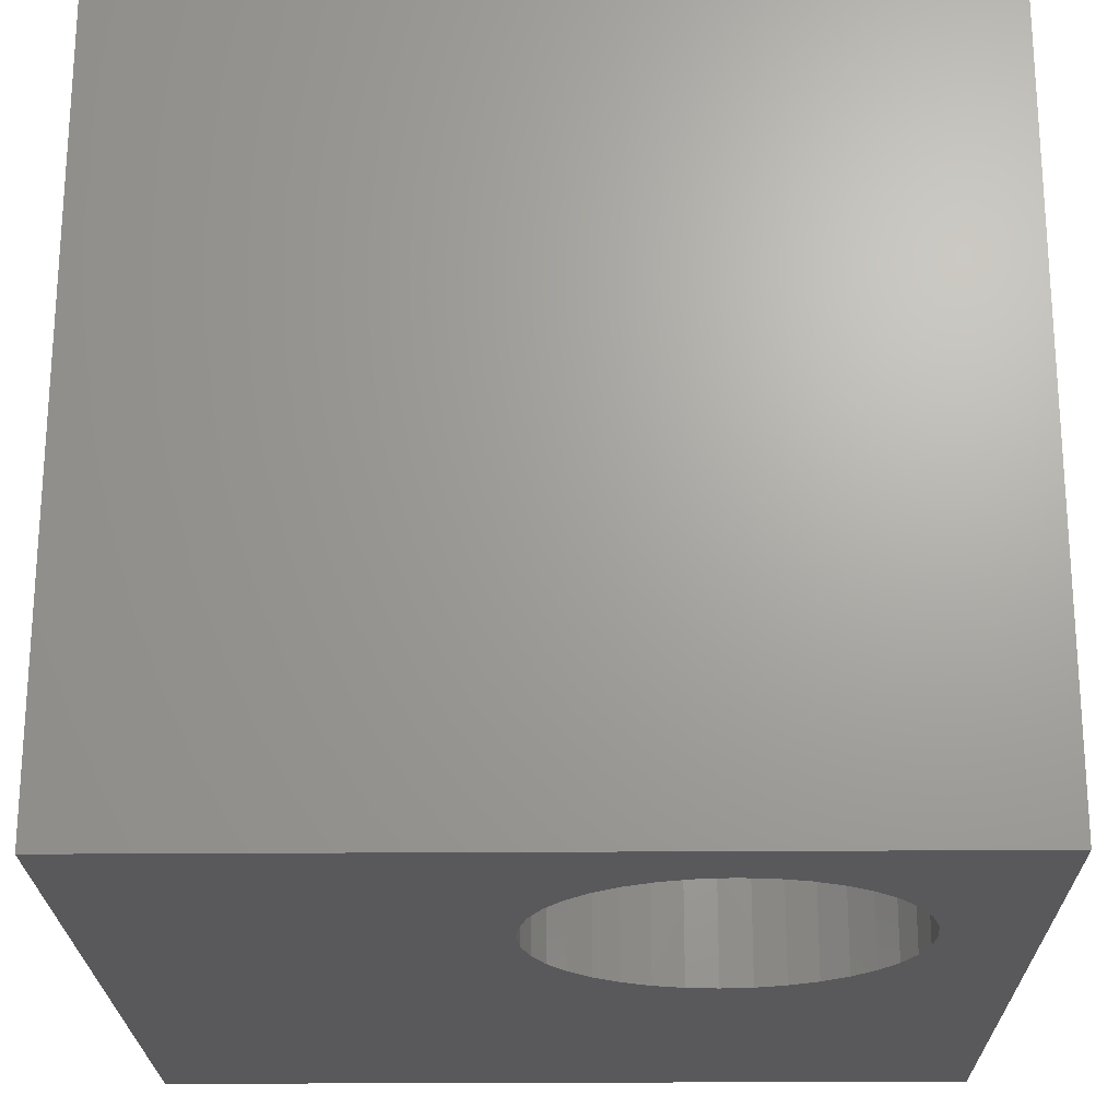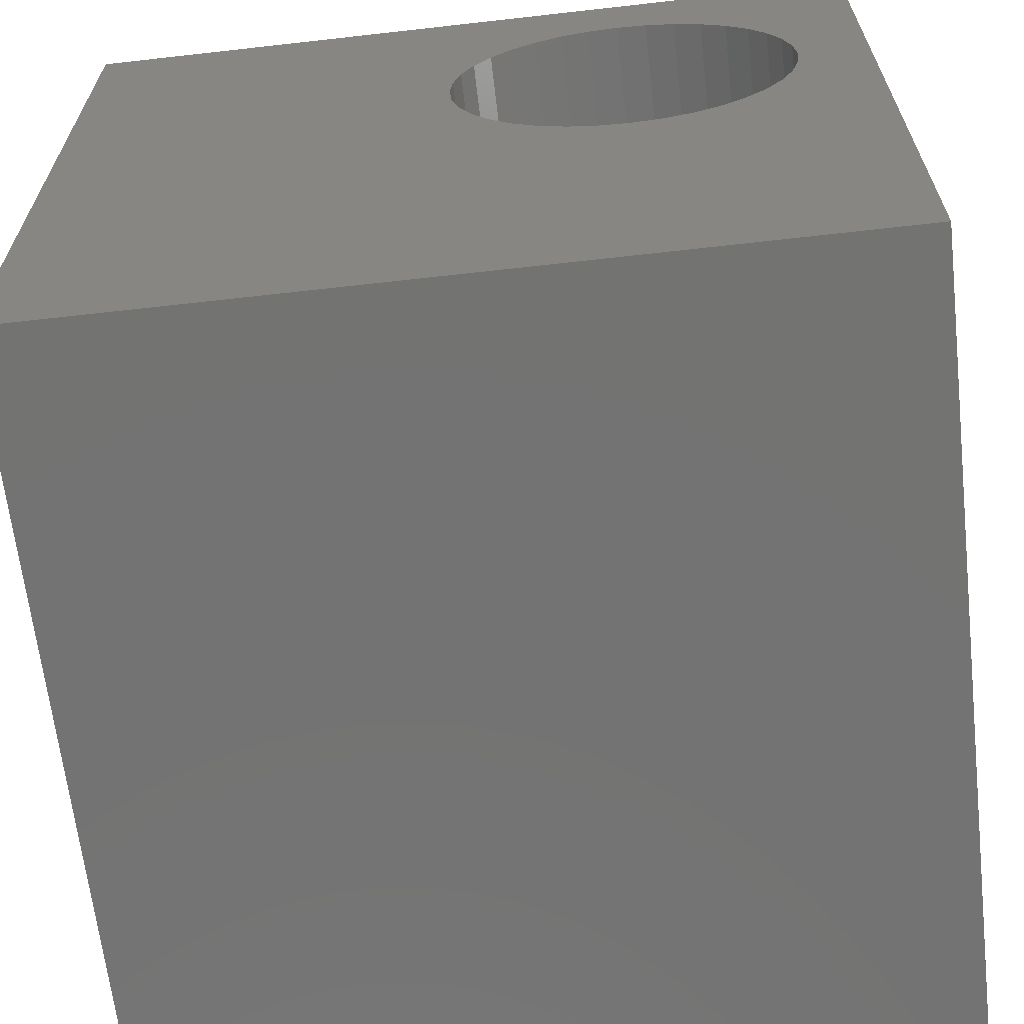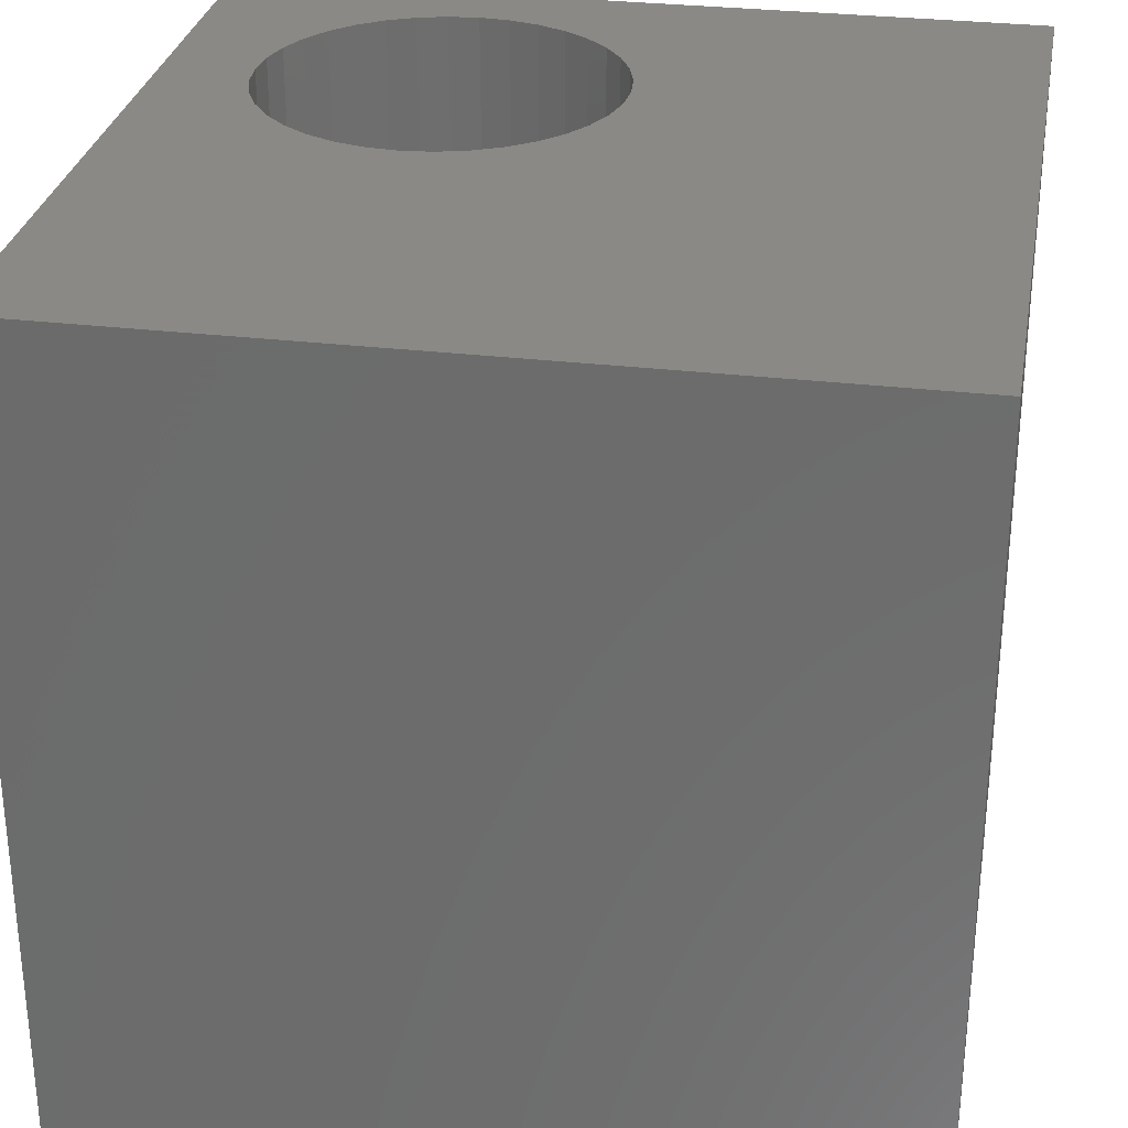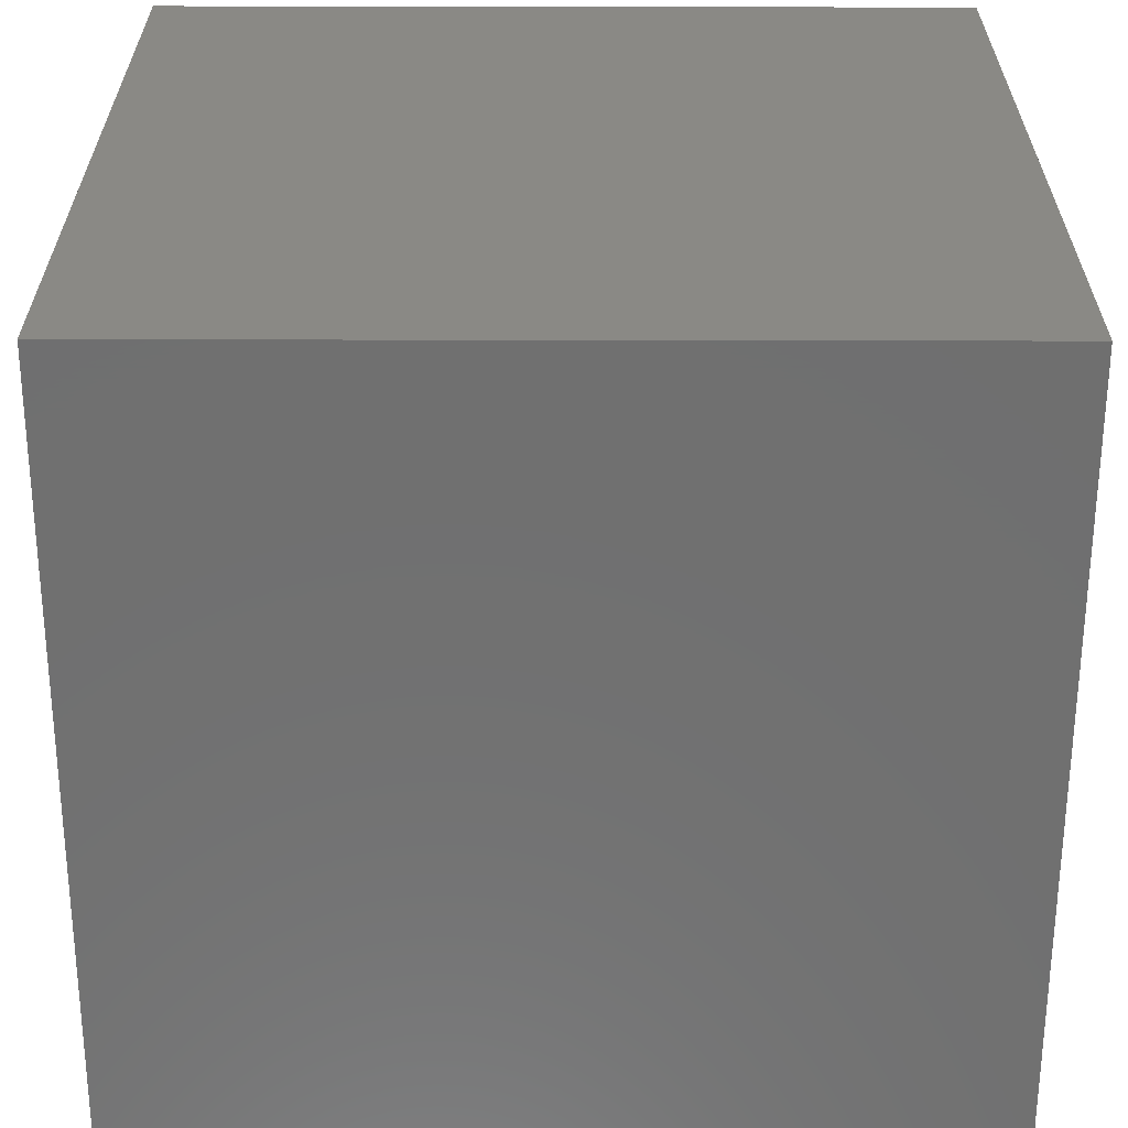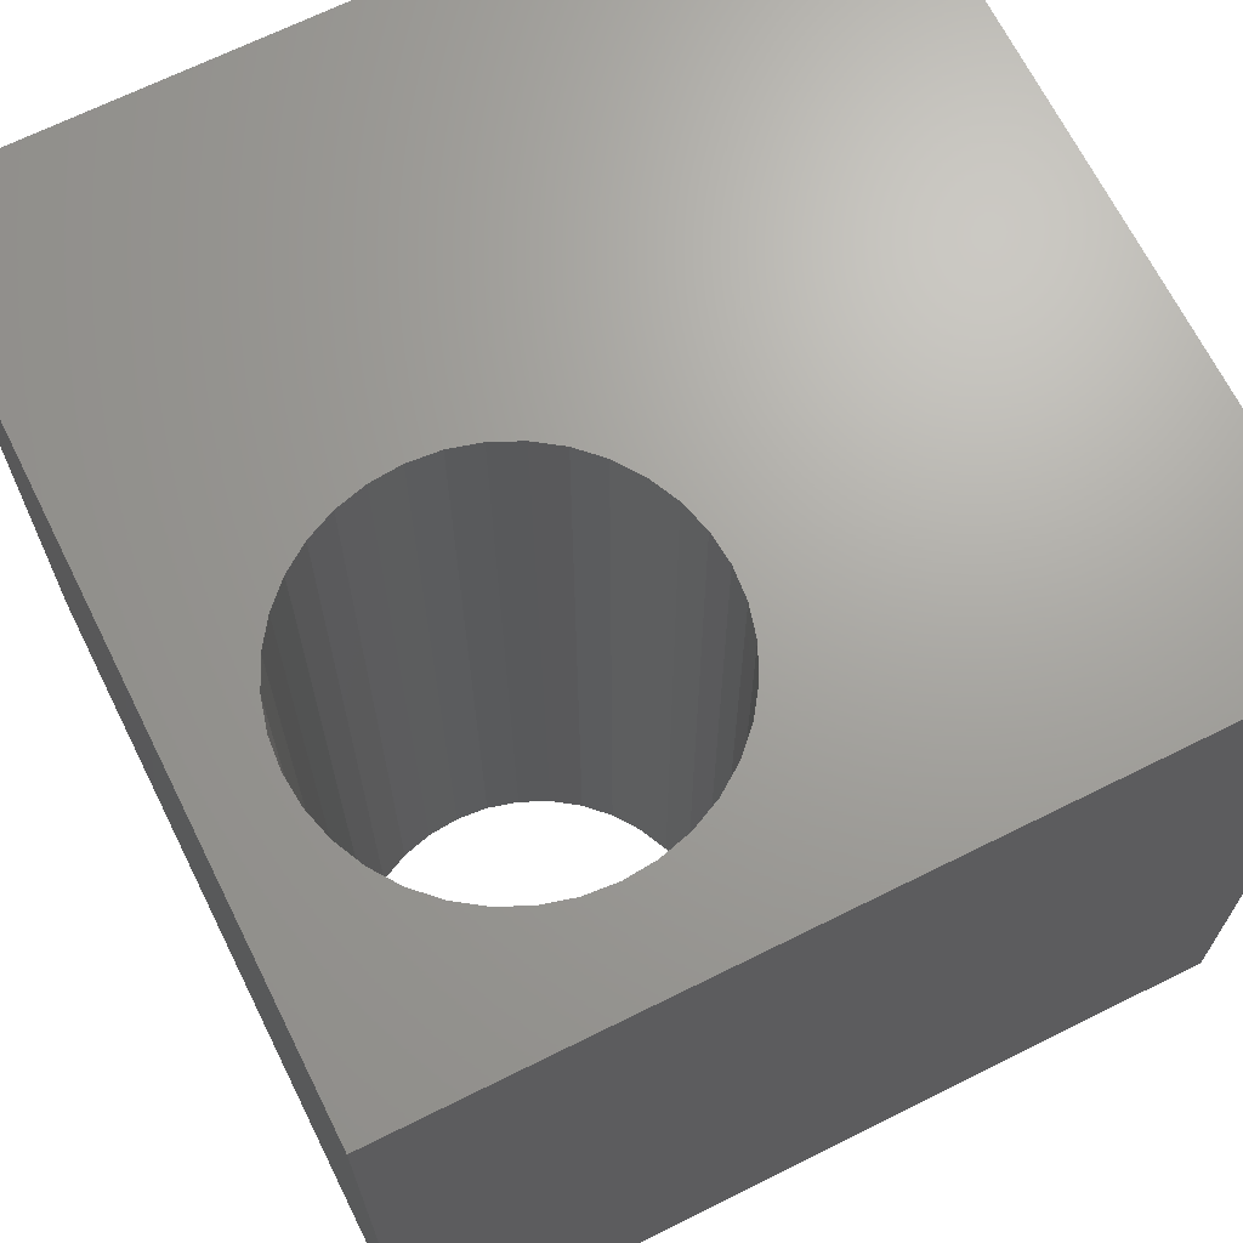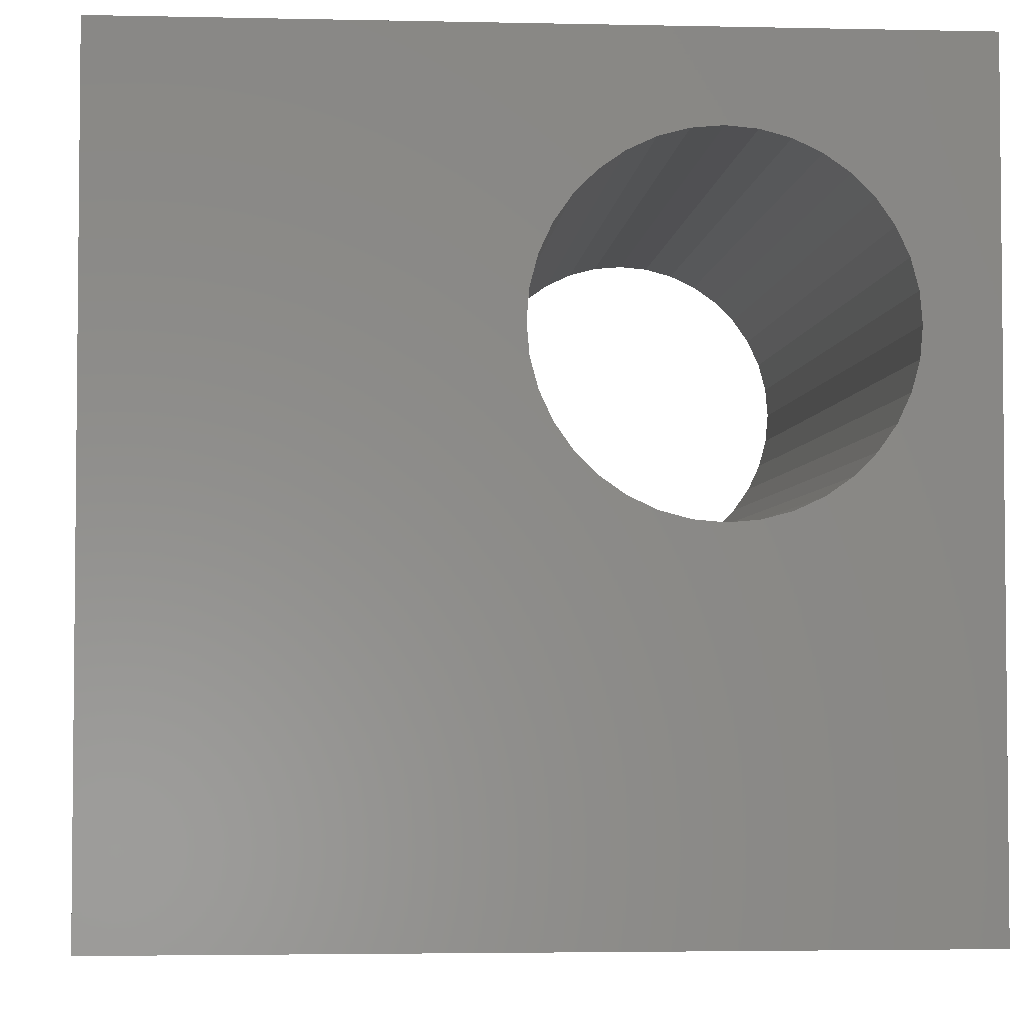
<metadata>
{"format":"stl","ext":"stl","renderer":"f3d","projection":"perspective","resolution":1024,"background":"white","views":[{"elev":-22.4,"azim":90.8,"up":"+Z"},{"elev":-65.1,"azim":6.5,"up":"+Y"},{"elev":29.6,"azim":-80.0,"up":"+Z"},{"elev":-61.8,"azim":89.9,"up":"+Y"},{"elev":68.1,"azim":153.5,"up":"+Z"},{"elev":-3.6,"azim":-4.2,"up":"+Y"}]}
</metadata>
<code>
# stl→obj: 80 verts, 160 faces
v 0 10 10
v 0 10 0
v 0 0 10
v 0 0 0
v 8.829 5.665 10
v 8.613 5.356 10
v 10 0 10
v 8.989 6.007 10
v 4.823 7.124 10
v 4.92 7.488 10
v 5.08 7.83 10
v 5.296 8.139 10
v 5.563 8.406 10
v 5.872 8.622 10
v 6.214 8.782 10
v 8.989 7.488 10
v 9.087 7.124 10
v 10 10 10
v 9.119 6.748 10
v 9.087 6.372 10
v 8.346 5.089 10
v 8.037 4.873 10
v 7.695 4.713 10
v 5.296 5.356 10
v 5.08 5.665 10
v 6.214 4.713 10
v 5.872 4.873 10
v 5.563 5.089 10
v 4.92 6.007 10
v 4.823 6.372 10
v 4.79 6.748 10
v 6.579 8.88 10
v 6.955 8.913 10
v 7.33 8.88 10
v 7.695 8.782 10
v 8.037 8.622 10
v 8.346 8.406 10
v 7.33 4.616 10
v 6.955 4.583 10
v 6.579 4.616 10
v 8.613 8.139 10
v 8.829 7.83 10
v 10 10 0
v 10 0 0
v 5.08 7.83 0
v 4.92 7.488 0
v 8.989 7.488 0
v 8.829 7.83 0
v 8.037 8.622 0
v 7.695 8.782 0
v 4.92 6.007 0
v 5.08 5.665 0
v 8.613 8.139 0
v 8.346 8.406 0
v 4.823 7.124 0
v 4.79 6.748 0
v 4.823 6.372 0
v 5.296 5.356 0
v 5.563 5.089 0
v 5.872 4.873 0
v 6.214 4.713 0
v 6.579 4.616 0
v 6.955 4.583 0
v 7.33 4.616 0
v 7.695 4.713 0
v 8.037 4.873 0
v 8.346 5.089 0
v 8.613 5.356 0
v 8.829 5.665 0
v 8.989 6.007 0
v 6.214 8.782 0
v 5.872 8.622 0
v 9.087 6.372 0
v 9.119 6.748 0
v 9.087 7.124 0
v 5.563 8.406 0
v 5.296 8.139 0
v 7.33 8.88 0
v 6.955 8.913 0
v 6.579 8.88 0
f 1 2 3
f 3 2 4
f 5 6 7
f 5 7 8
f 9 10 1
f 1 10 11
f 1 11 12
f 12 13 1
f 1 13 14
f 1 14 15
f 16 17 18
f 18 17 19
f 18 19 7
f 7 19 20
f 7 20 8
f 6 21 7
f 7 21 22
f 7 22 23
f 3 24 25
f 26 27 3
f 3 27 28
f 3 28 24
f 25 29 3
f 3 29 30
f 3 30 1
f 1 30 31
f 1 31 9
f 15 32 1
f 1 32 33
f 1 33 18
f 18 33 34
f 34 35 18
f 18 35 36
f 18 36 37
f 23 38 7
f 7 38 39
f 7 39 3
f 3 39 40
f 3 40 26
f 37 41 18
f 18 41 42
f 18 42 16
f 43 18 44
f 44 18 7
f 45 46 2
f 47 48 43
f 43 49 50
f 51 52 4
f 48 53 43
f 43 53 54
f 43 54 49
f 46 55 2
f 2 55 56
f 2 56 4
f 4 56 57
f 4 57 51
f 52 58 4
f 4 58 59
f 4 59 60
f 60 61 4
f 4 61 62
f 4 62 44
f 44 62 63
f 44 63 64
f 64 65 44
f 44 65 66
f 44 66 67
f 67 68 44
f 44 68 69
f 44 69 70
f 2 71 72
f 70 73 44
f 44 73 74
f 44 74 43
f 43 74 75
f 43 75 47
f 72 76 2
f 2 76 77
f 2 77 45
f 50 78 43
f 43 78 79
f 43 79 2
f 2 79 80
f 2 80 71
f 18 43 1
f 1 43 2
f 44 7 4
f 4 7 3
f 73 19 74
f 74 19 17
f 74 17 75
f 75 17 16
f 75 16 47
f 47 16 42
f 47 42 48
f 48 42 41
f 48 41 53
f 53 41 37
f 53 37 54
f 54 37 36
f 54 36 49
f 49 36 35
f 49 35 50
f 50 35 34
f 50 34 78
f 78 34 33
f 78 33 79
f 79 33 32
f 79 32 80
f 80 32 15
f 80 15 71
f 71 15 14
f 71 14 72
f 72 14 13
f 72 13 76
f 76 13 12
f 76 12 77
f 77 12 11
f 77 11 45
f 45 11 10
f 45 10 46
f 46 10 9
f 46 9 55
f 55 9 31
f 55 31 56
f 56 31 30
f 56 30 57
f 57 30 29
f 57 29 51
f 51 29 25
f 51 25 52
f 52 25 24
f 52 24 58
f 58 24 28
f 58 28 59
f 59 28 27
f 59 27 60
f 60 27 26
f 60 26 61
f 61 26 40
f 61 40 62
f 62 40 39
f 62 39 63
f 63 39 38
f 63 38 64
f 64 38 23
f 64 23 65
f 65 23 22
f 65 22 66
f 66 22 21
f 66 21 67
f 67 21 6
f 67 6 68
f 68 6 5
f 68 5 69
f 69 5 8
f 69 8 70
f 70 8 20
f 70 20 73
f 73 20 19

</code>
